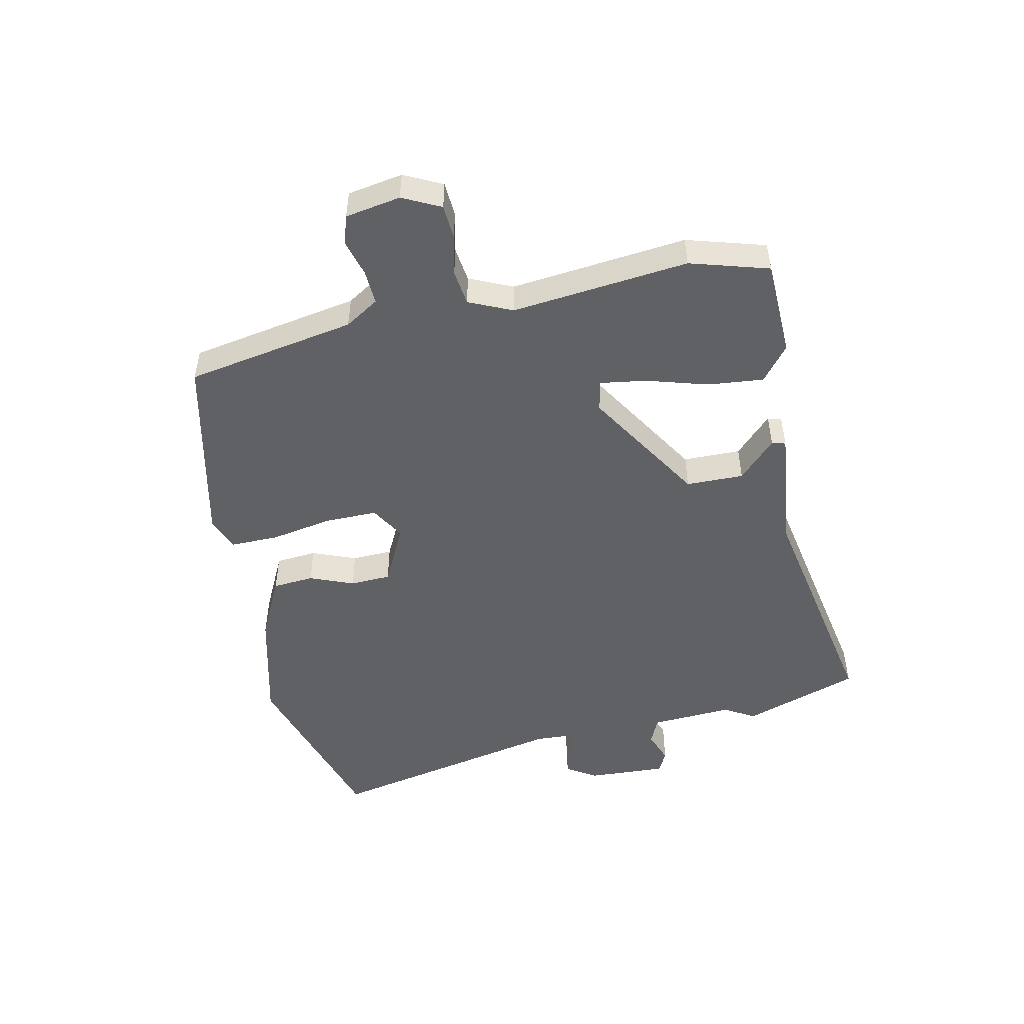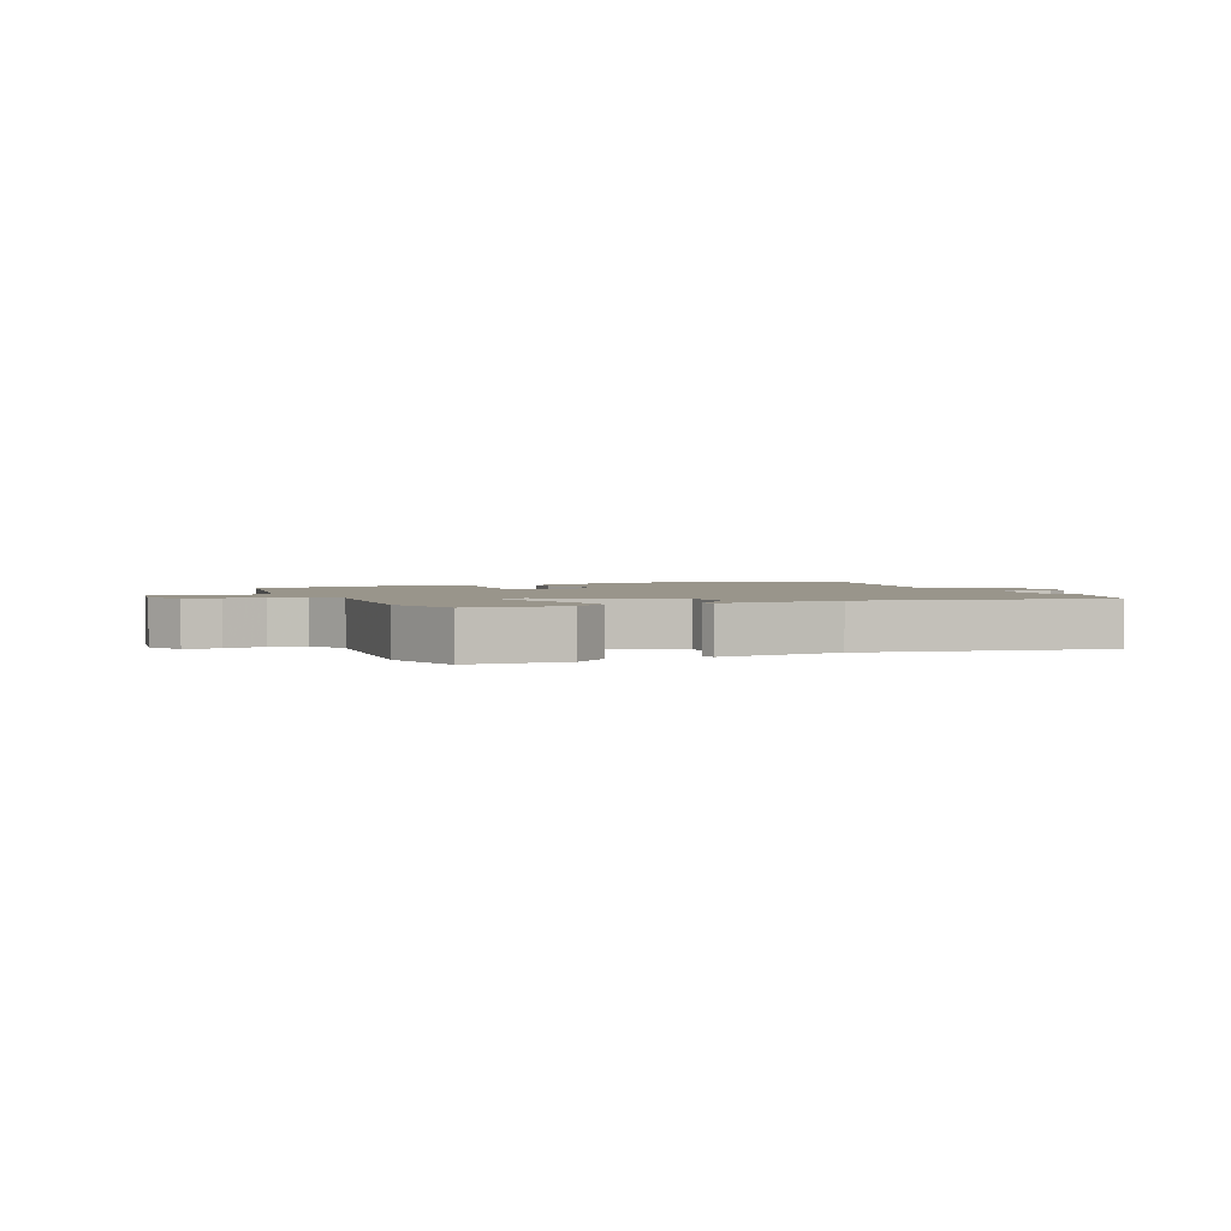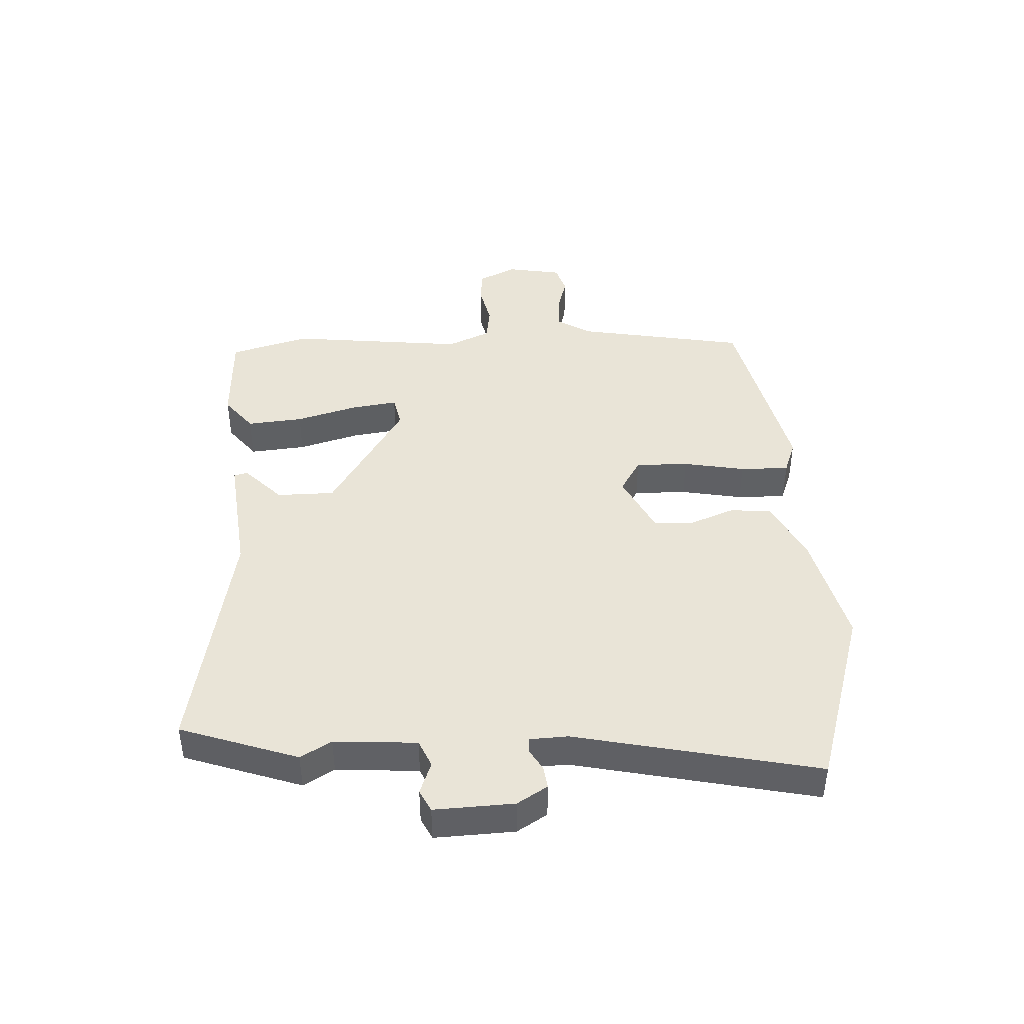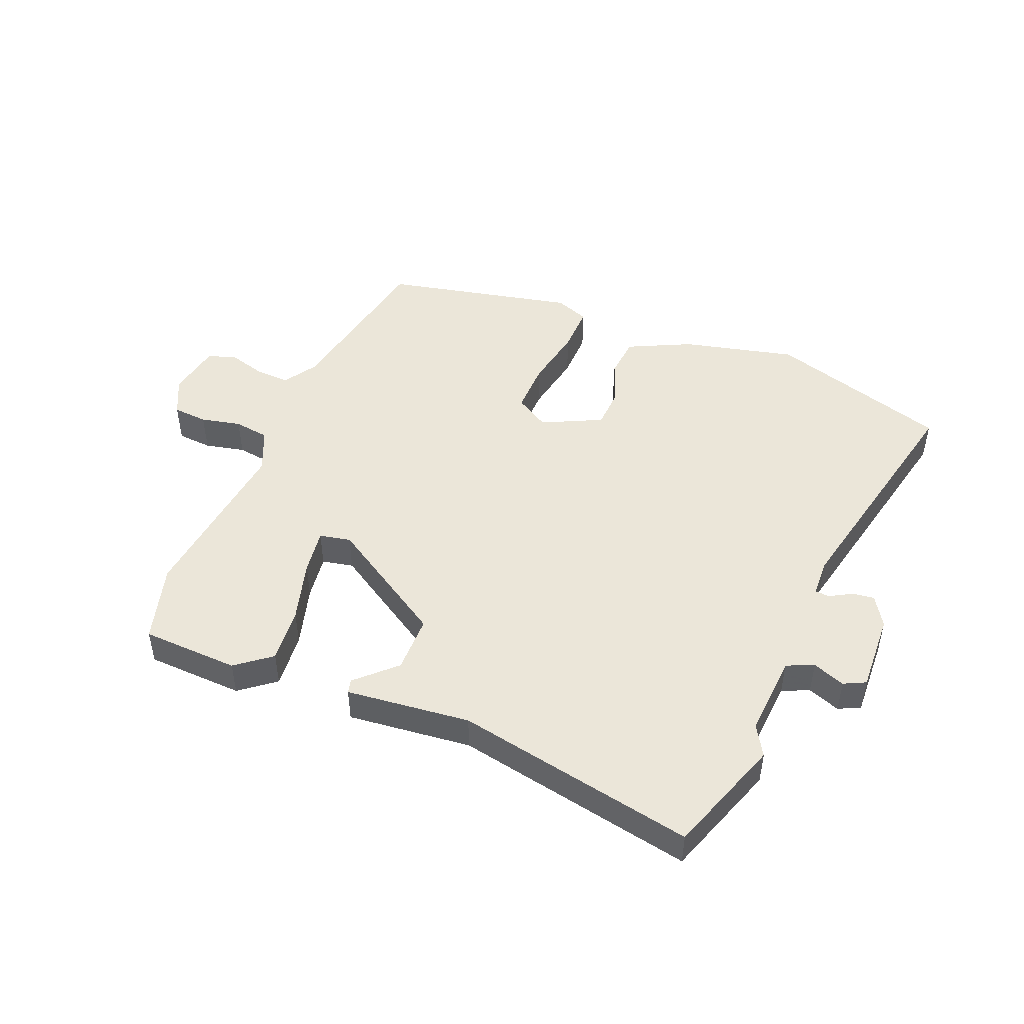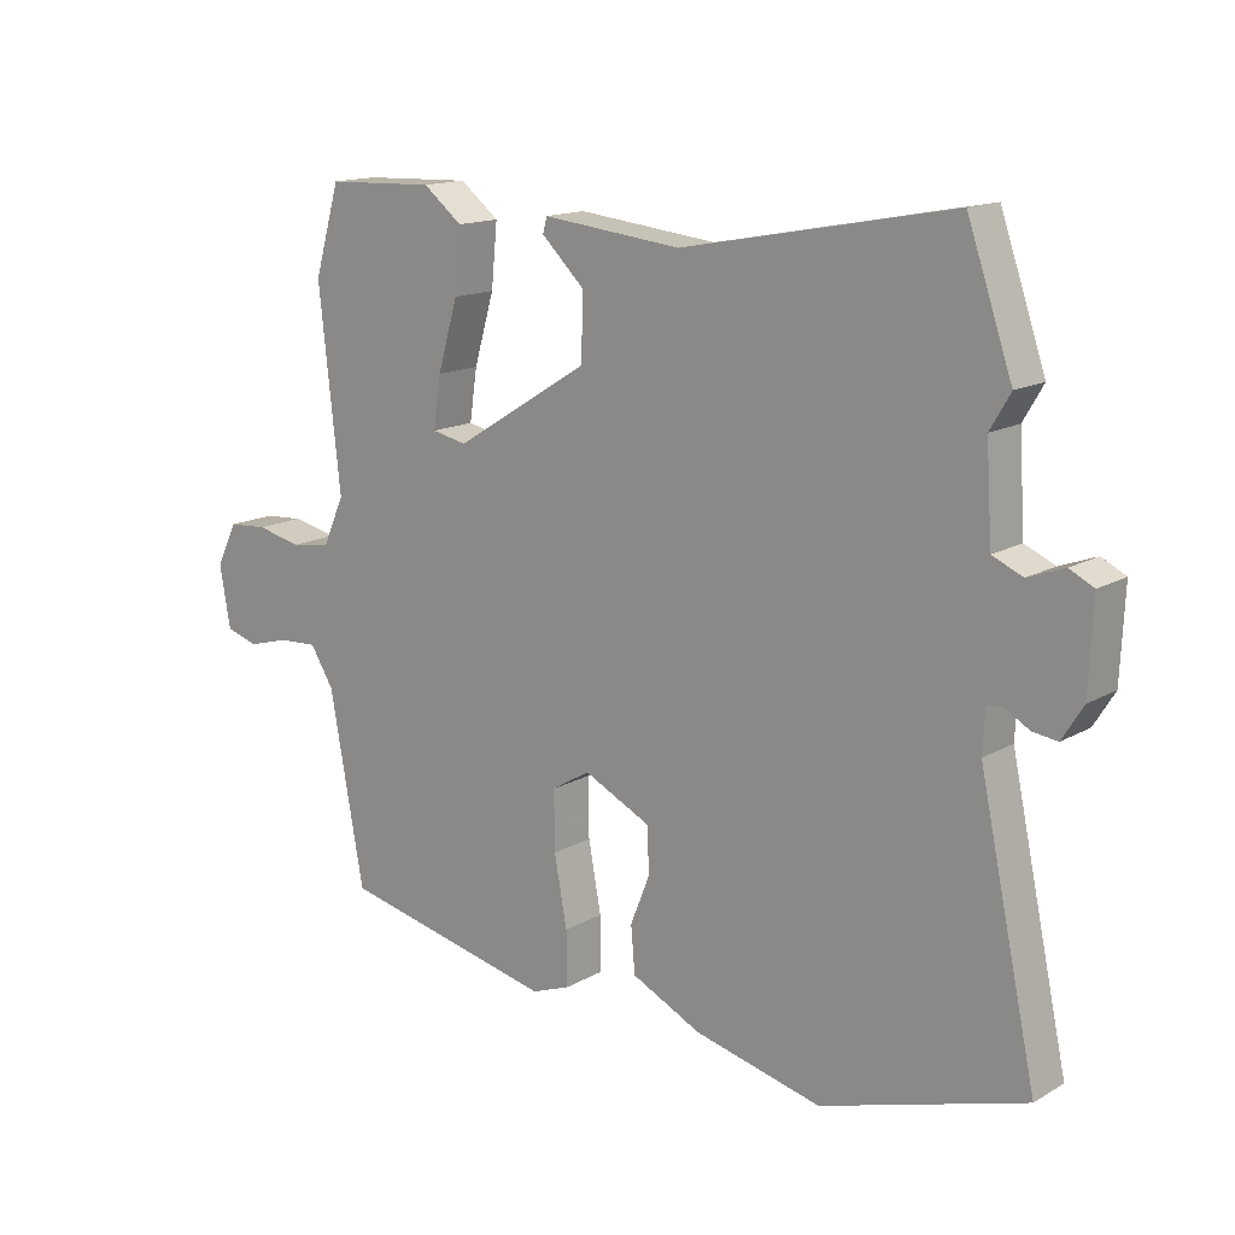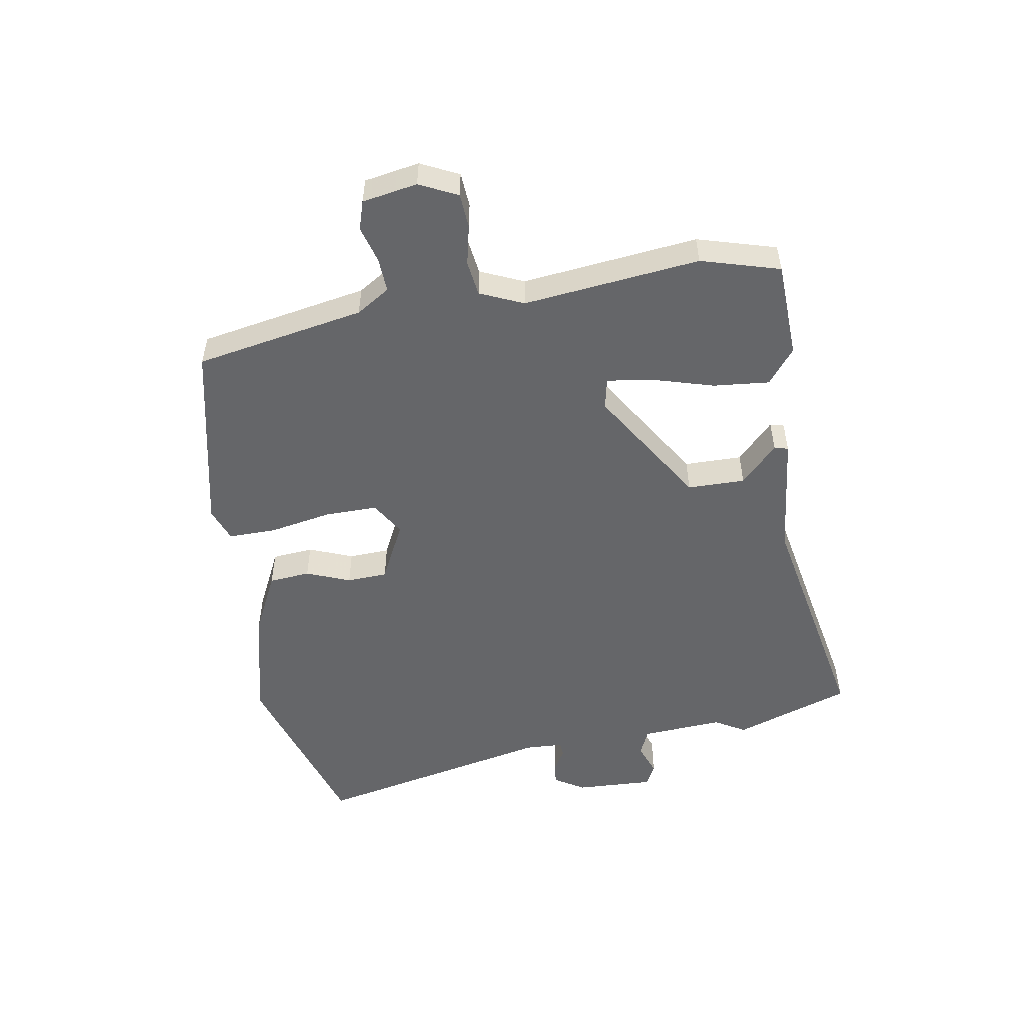
<metadata>
{"format":"obj","ext":"obj","renderer":"f3d","projection":"perspective","resolution":1024,"background":"white","views":[{"elev":-49.5,"azim":-78.1,"up":"+Y"},{"elev":2.2,"azim":-24.0,"up":"+Y"},{"elev":42.9,"azim":87.3,"up":"+Y"},{"elev":47.7,"azim":22.5,"up":"+Y"},{"elev":14.8,"azim":39.4,"up":"+Z"},{"elev":-51.9,"azim":-80.3,"up":"+Y"}]}
</metadata>
<code>
v -0.531 0.07 0.393
v -0.493 0.07 0.524
v -0.331 0.07 0.53
v -0.273 0.07 0.484
v -0.282 0.07 0.391
v -0.312 0.07 0.288
v -0.323 0.07 0.212
v -0.271 0.07 0.201
v -0.071 0.07 0.325
v -0.07 0.07 0.421
v -0.133 0.07 0.482
v -0.127 0.07 0.505
v 0.08 0.07 0.482
v 0.48 0.07 0.558
v 0.547 0.07 0.363
v 0.517 0.07 0.312
v 0.526 0.07 0.175
v 0.571 0.07 0.155
v 0.625 0.07 0.175
v 0.661 0.07 0.157
v 0.655 0.07 0.025
v 0.624 0.07 -0.025
v 0.587 0.07 -0.02
v 0.551 0.07 0.001
v 0.527 0.07 -0.001
v 0.524 0.07 -0.064
v 0.61 0.07 -0.466
v 0.308 0.07 -0.559
v 0.119 0.07 -0.513
v 0.015 0.07 -0.462
v 0.009 0.07 -0.393
v 0.038 0.07 -0.32
v 0.035 0.07 -0.252
v -0.064 0.07 -0.203
v -0.121 0.07 -0.237
v -0.12 0.07 -0.325
v -0.101 0.07 -0.428
v -0.1 0.07 -0.509
v -0.157 0.07 -0.53
v -0.477 0.07 -0.459
v -0.528 0.07 -0.176
v -0.563 0.07 -0.12
v -0.621 0.07 -0.123
v -0.682 0.07 -0.14
v -0.73 0.07 -0.125
v -0.746 0.07 -0.033
v -0.715 0.07 0.03
v -0.657 0.07 0.034
v -0.59 0.07 0.019
v -0.531 0.07 0.027
v -0.499 0.07 0.099
v -0.531 0 0.393
v -0.493 0 0.524
v -0.331 0 0.53
v -0.273 0 0.484
v -0.282 0 0.391
v -0.312 0 0.288
v -0.323 0 0.212
v -0.271 0 0.201
v -0.071 0 0.325
v -0.07 0 0.421
v -0.133 0 0.482
v -0.127 0 0.505
v 0.08 0 0.482
v 0.48 0 0.558
v 0.547 0 0.363
v 0.517 0 0.312
v 0.526 0 0.175
v 0.571 0 0.155
v 0.625 0 0.175
v 0.661 0 0.157
v 0.655 0 0.025
v 0.624 0 -0.025
v 0.587 0 -0.02
v 0.551 0 0.001
v 0.527 0 -0.001
v 0.524 0 -0.064
v 0.61 0 -0.466
v 0.308 0 -0.559
v 0.119 0 -0.513
v 0.015 0 -0.462
v 0.009 0 -0.393
v 0.038 0 -0.32
v 0.035 0 -0.252
v -0.064 0 -0.203
v -0.121 0 -0.237
v -0.12 0 -0.325
v -0.101 0 -0.428
v -0.1 0 -0.509
v -0.157 0 -0.53
v -0.477 0 -0.459
v -0.528 0 -0.176
v -0.563 0 -0.12
v -0.621 0 -0.123
v -0.682 0 -0.14
v -0.73 0 -0.125
v -0.746 0 -0.033
v -0.715 0 0.03
v -0.657 0 0.034
v -0.59 0 0.019
v -0.531 0 0.027
v -0.499 0 0.099
f 46 47 48 49
f 46 49 50
f 43 44 45 46
f 42 43 46 50
f 41 42 50 51
f 39 40 41 51
f 36 37 38 39
f 35 36 39 51
f 29 30 31 32
f 29 32 33
f 26 27 28 29
f 25 26 29 33
f 21 22 23 24
f 21 24 25
f 18 19 20 21
f 17 18 21 25
f 16 17 25 33
f 13 14 15 16
f 10 11 12 13
f 9 10 13 16
f 8 9 16 33
f 3 4 5 6
f 3 6 7
f 2 3 7
f 1 2 7
f 34 35 51 1
f 7 8 33 34
f 1 7 34
f 100 99 98 97
f 101 100 97
f 97 96 95 94
f 101 97 94 93
f 102 101 93 92
f 102 92 91 90
f 90 89 88 87
f 102 90 87 86
f 83 82 81 80
f 84 83 80
f 80 79 78 77
f 84 80 77 76
f 75 74 73 72
f 76 75 72
f 72 71 70 69
f 76 72 69 68
f 84 76 68 67
f 67 66 65 64
f 64 63 62 61
f 67 64 61 60
f 84 67 60 59
f 57 56 55 54
f 58 57 54
f 58 54 53
f 58 53 52
f 52 102 86 85
f 85 84 59 58
f 85 58 52
f 1 52 53 2
f 2 53 54 3
f 3 54 55 4
f 4 55 56 5
f 5 56 57 6
f 6 57 58 7
f 7 58 59 8
f 8 59 60 9
f 9 60 61 10
f 10 61 62 11
f 11 62 63 12
f 12 63 64 13
f 13 64 65 14
f 14 65 66 15
f 15 66 67 16
f 16 67 68 17
f 17 68 69 18
f 18 69 70 19
f 19 70 71 20
f 20 71 72 21
f 21 72 73 22
f 22 73 74 23
f 23 74 75 24
f 24 75 76 25
f 25 76 77 26
f 26 77 78 27
f 27 78 79 28
f 28 79 80 29
f 29 80 81 30
f 30 81 82 31
f 31 82 83 32
f 32 83 84 33
f 33 84 85 34
f 34 85 86 35
f 35 86 87 36
f 36 87 88 37
f 37 88 89 38
f 38 89 90 39
f 39 90 91 40
f 40 91 92 41
f 41 92 93 42
f 42 93 94 43
f 43 94 95 44
f 44 95 96 45
f 45 96 97 46
f 46 97 98 47
f 47 98 99 48
f 48 99 100 49
f 49 100 101 50
f 50 101 102 51
f 51 102 52 1

</code>
